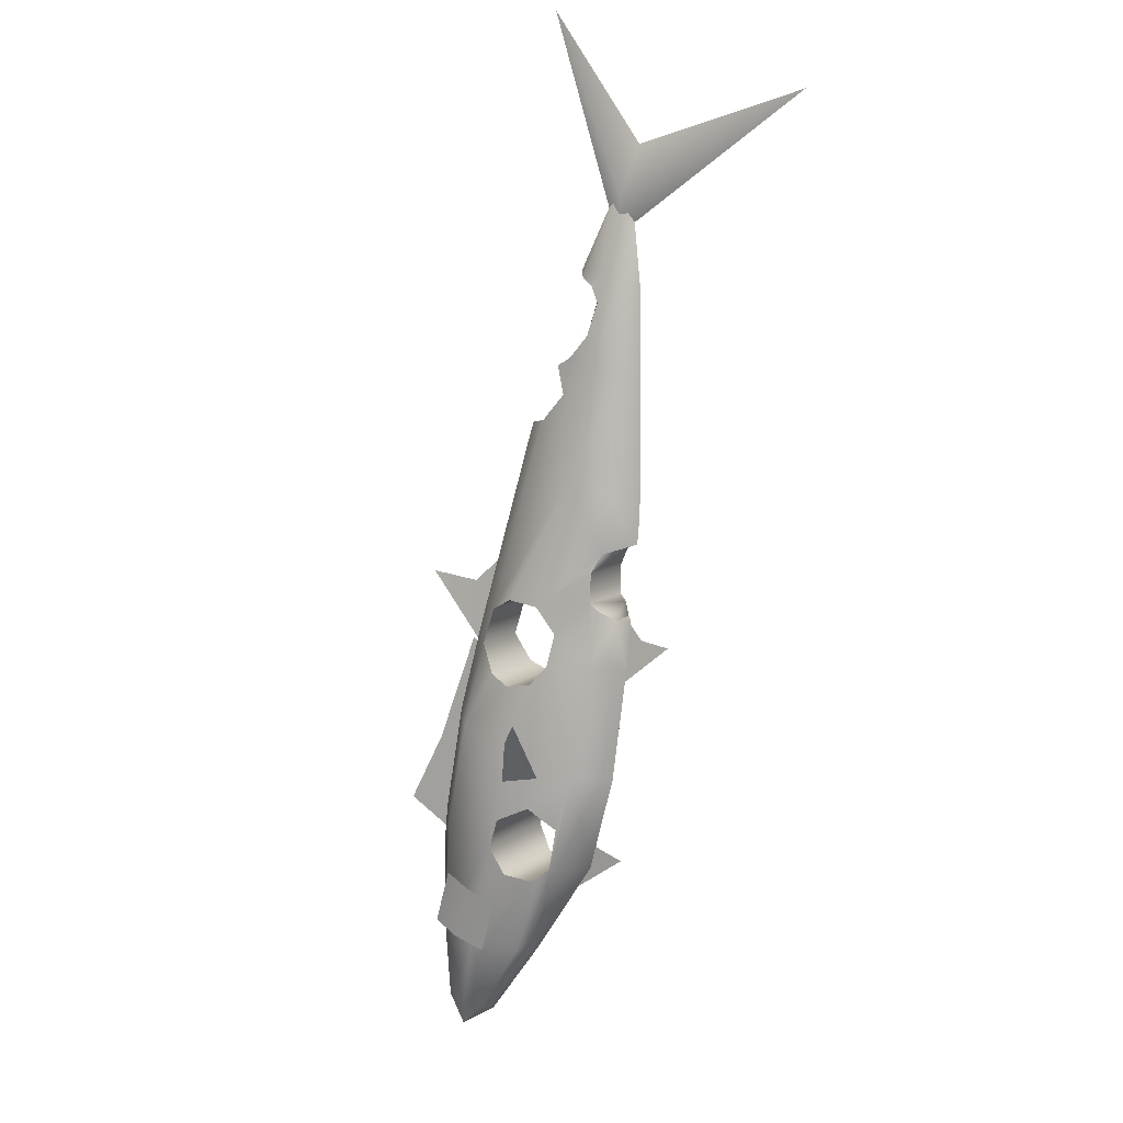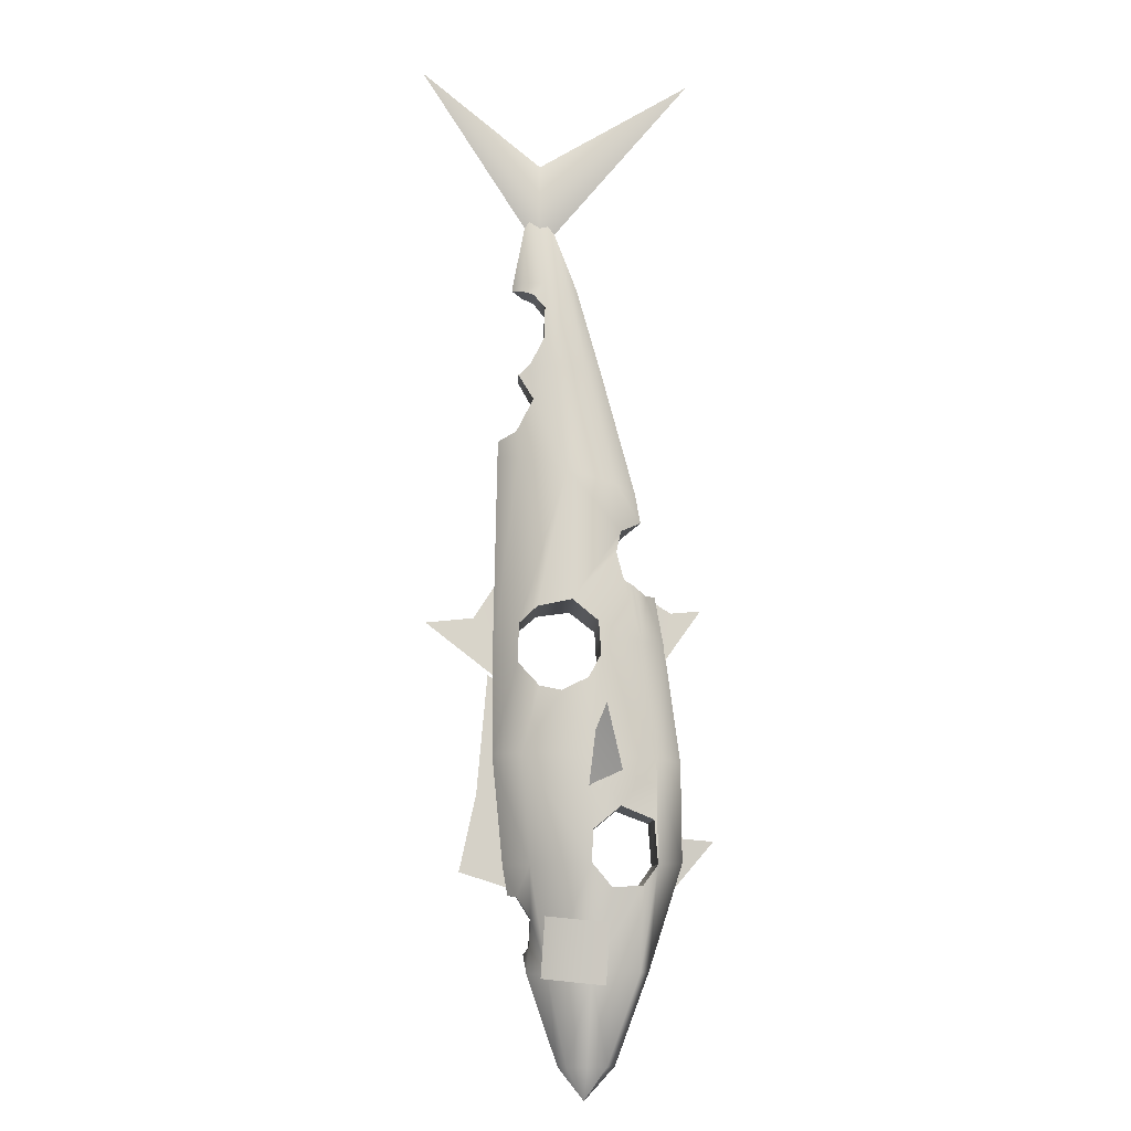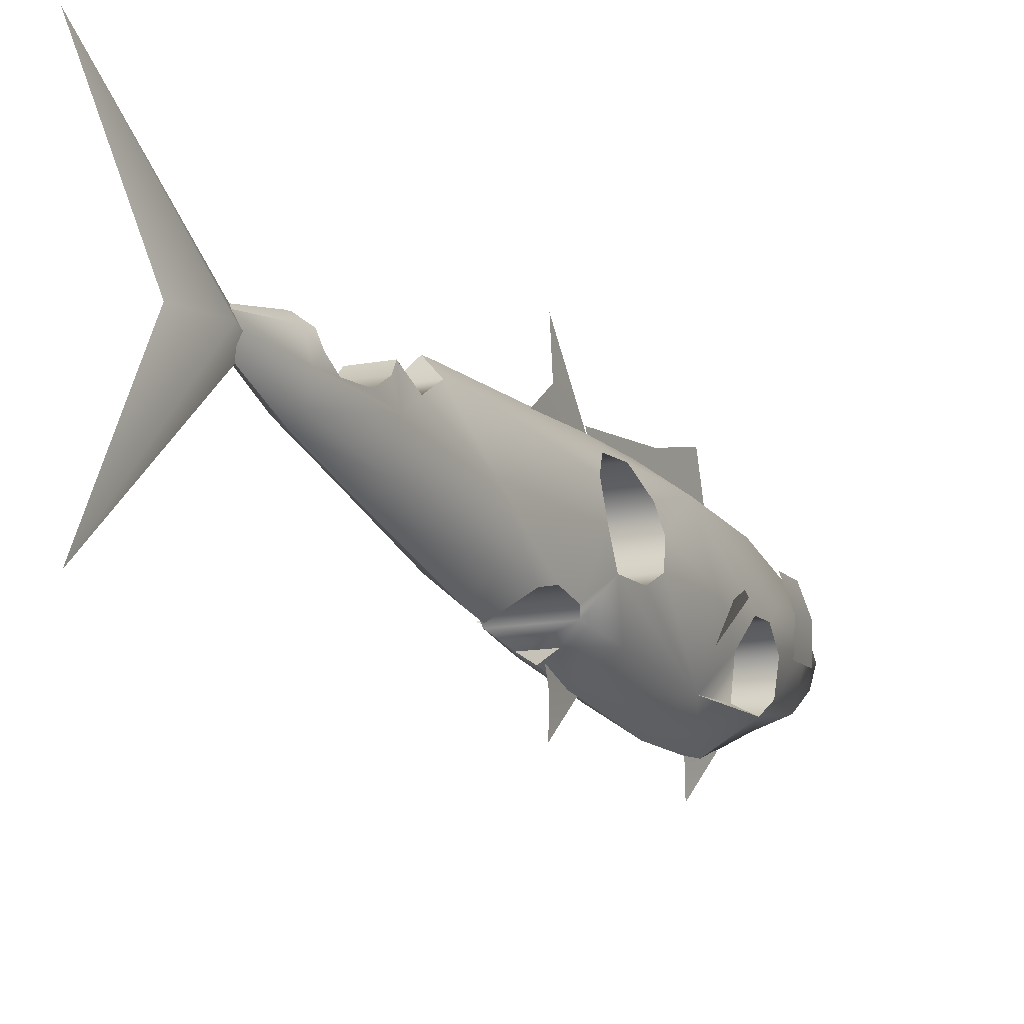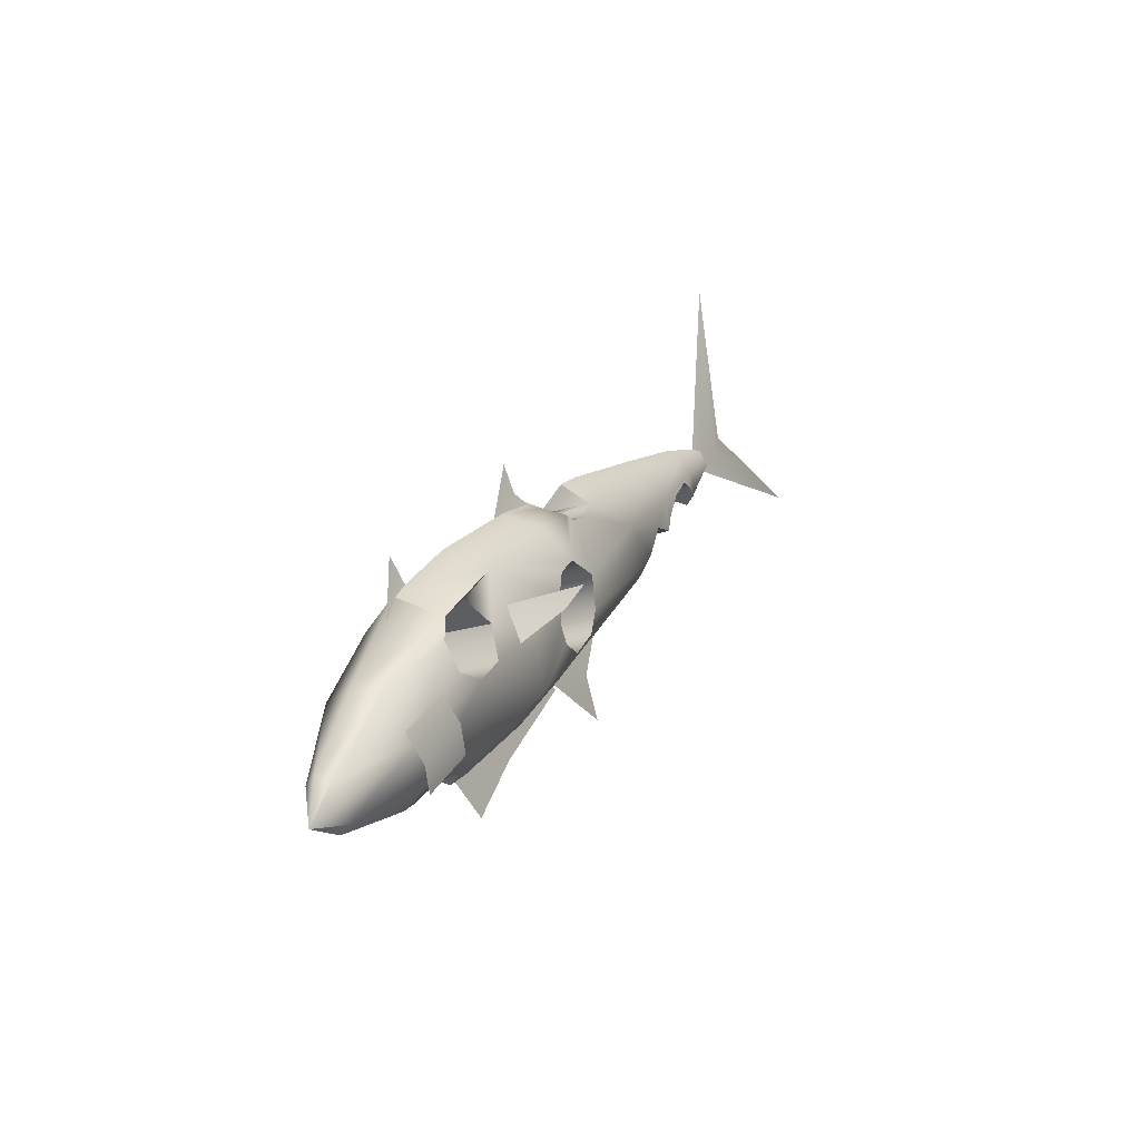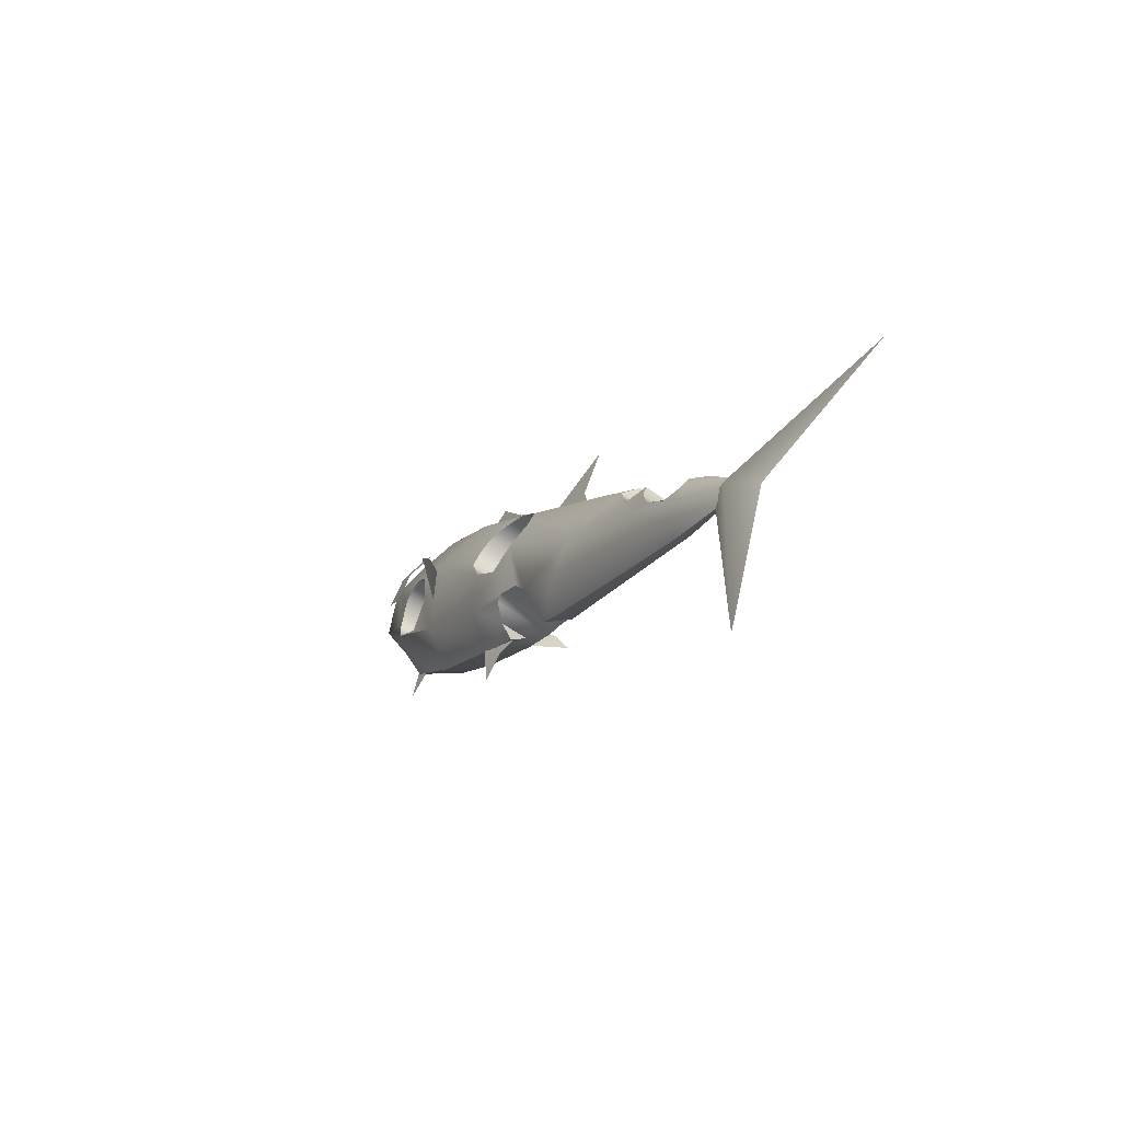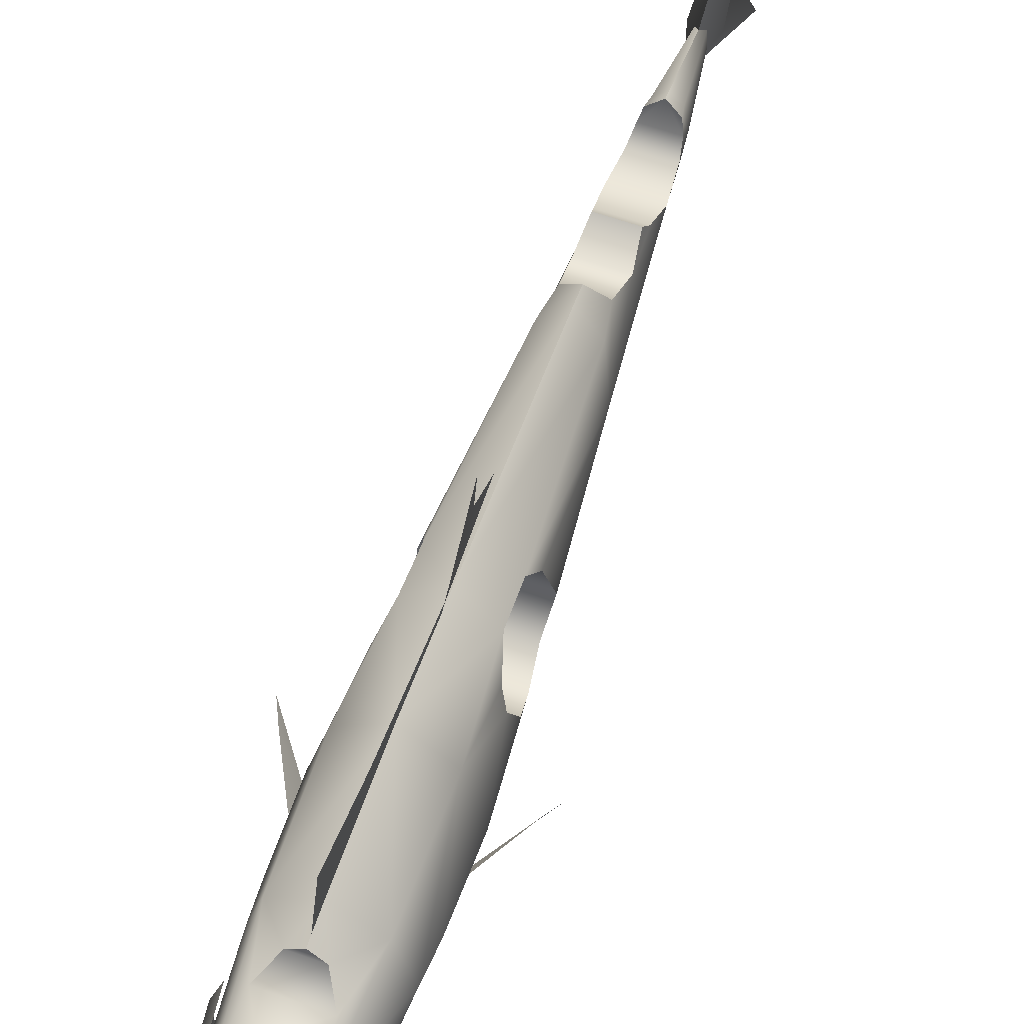
<metadata>
{"format":"obj","ext":"obj","renderer":"f3d","projection":"perspective","resolution":1024,"background":"white","views":[{"elev":36.6,"azim":121.4,"up":"+Y"},{"elev":14.6,"azim":87.7,"up":"+Y"},{"elev":-13.0,"azim":-130.8,"up":"+Z"},{"elev":-72.8,"azim":-159.6,"up":"+Y"},{"elev":71.4,"azim":-153.8,"up":"+Y"},{"elev":61.3,"azim":44.6,"up":"+Z"}]}
</metadata>
<code>
v 0.2099 -0.5065 0.09863
v 0.247 -0.4895 0.09863
v 0.2272 -0.4959 0.1117
v 0.2056 -0.5448 0.07798
v 0.2788 -0.5113 0.07798
v 0.2636 -0.5755 0.08958
v 0.2734 -0.5605 0.08144
v 0.2459 -0.5731 0.08144
v 0.2328 -0.6213 0.05484
v 0.2756 -0.6017 0.08497
v 0.3185 -0.5821 0.05484
v 0.3362 -0.5739 -0.009796
v 0.3499 -0.7174 0.02788
v 0.3572 -0.7141 -0.002222
v 0.3499 -0.7174 -0.03232
v 0.3185 -0.5821 -0.08255
v 0.3323 -0.7255 -0.04479
v 0.2756 -0.6017 -0.09838
v 0.2328 -0.6213 -0.08255
v 0.3147 -0.7335 -0.03232
v 0.2151 -0.6295 -0.009796
v 0.3074 -0.7369 -0.002222
v 0.3147 -0.7335 0.02788
v 0.3323 -0.7255 0.04034
v 0.2828 -0.4207 -0.01207
v 0.2623 -0.4314 0.07895
v 0.2667 -0.4326 -0.1115
v 0.2089 -0.4559 -0.1529
v 0.1479 -0.4859 -0.1113
v 0.1342 -0.4901 -0.01312
v 0.1554 -0.4804 0.07895
v 0.2089 -0.4559 0.1187
v 0.2654 -0.3751 -0.01544
v 0.1958 -0.2795 0.08797
v 0.2006 -0.2905 -0.1127
v 0.1458 -0.3183 -0.1542
v 0.08895 -0.3416 -0.1127
v 0.1107 -0.4459 -0.01544
v 0.08376 -0.3308 0.08797
v 0.06319 -0.3468 -0.01235
v 0.1388 -0.3029 0.1323
v 0.07058 -0.1541 -0.1329
v 0.1214 -0.1308 -0.09485
v 0.01971 -0.1774 -0.09485
v 0.02422 -0.2368 -0.01315
v 0.01409 -0.2027 -0.03277
v 0.07952 -0.04618 -0.07059
v 0.1162 -0.09919 -0.03028
v 0.07977 -0.05448 -0.08362
v -0.04157 -0.0169 -0.06795
v -0.08585 0.07043 0.01257
v -0.06418 0.05678 -0.06275
v 0.01272 -0.1464 0.08948
v 0.07878 -0.172 0.1305
v -0.05418 0.1183 0.1191
v -0.08155 0.09598 0.08788
v 0.1282 -0.1589 0.09291
v 0.1026 -0.1053 0.08948
v -0.06198 0.2082 0.06258
v -0.07848 0.2559 0.0332
v -0.08659 0.2581 0.06701
v -0.08295 0.2425 0.08511
v -0.08786 0.2516 -0.02166
v 0.00273 0.111 0.01257
v -0.001085 0.08569 -0.06275
v -0.1105 0.2412 -0.04438
v -0.02894 0.06316 -0.09394
v -0.1332 0.2309 -0.02166
v -0.1425 0.2266 0.0332
v -0.09267 0.1388 0.08982
v -0.1172 0.1829 0.06258
v -0.1517 0.3717 0.006021
v -0.1468 0.3776 0.04144
v -0.1665 0.3634 -0.008648
v -0.1824 0.3576 0.006021
v -0.19 0.3578 0.04144
v 0.03661 -0.2009 0.09291
v 0.1548 -0.1882 0.06076
v 0.04141 -0.2402 0.06076
v 0.1653 -0.1924 0.02723
v 0.03768 -0.2509 0.02827
v 0.1637 -0.1729 -0.01315
v 0.1446 -0.143 -0.03277
v -0.0008011 -0.1528 -0.03028
v -0.01842 -0.1249 0.00899
v 0.1066 -0.06763 0.00899
v 0.09915 -0.08002 0.06148
v -0.004159 -0.1273 0.06148
v 0.2214 -0.2744 -0.01235
v -0.01942 0.1244 0.08788
v -0.06456 0.1409 0.1175
v -0.04461 0.1608 0.08982
v -0.1295 0.2212 0.08511
v -0.1389 0.2342 0.06701
v -0.1007 0.2974 0.04448
v -0.1595 0.2705 0.04448
v -0.126 0.3422 0.04215
v -0.1769 0.3189 0.04215
v -0.1823 0.3402 0.05967
v -0.1385 0.3602 0.05967
v -0.1659 0.3621 0.09296
v -0.1456 0.365 0.07805
v -0.1546 0.3776 0.07685
v -0.1813 0.3486 0.07805
v -0.185 0.3637 0.07685
v -0.1704 0.3719 0.09152
v 0.353 -0.7706 0.002194
v -0.2403 0.5247 0.05617
v 0.03931 -0.08582 -0.1207
v 0.06077 -0.07737 -0.1056
v 0.03994 0.02044 -0.06795
v -0.00945 0.02063 -0.1016
v 0.01889 -0.09656 -0.1056
v -0.01084 -0.09599 -0.08362
v -0.01697 -0.09038 -0.07059
v -0.03271 -0.04926 -0.06012
v 0.05865 -0.007404 -0.06012
v 0.2797 -0.4599 -0.08867
v 0.1556 -0.5167 -0.08867
v 0.1518 -0.5211 -0.0425
v 0.2423 -0.3485 -0.05771
v 0.1261 -0.4243 -0.1072
v 0.2389 -0.3726 -0.1072
v 0.1057 -0.4111 -0.05771
v 0.2912 -0.4573 -0.0425
v 0.2121 -0.4629 0.1846
v 0.2229 -0.4865 0.1072
v 0.1635 -0.3569 0.1572
v 0.1631 -0.356 0.1209
v 0.092 -0.2008 0.1221
v 0.08824 -0.1926 0.1382
v 0.05523 -0.1169 0.2327
v 0.08826 -0.1949 0.1273
v 0.04639 -0.1134 0.1593
v 0.01862 -0.059 0.1179
v 0.04687 -0.1065 -0.1908
v 0.08462 -0.1804 -0.1296
v 0.04806 -0.1093 -0.1449
v 0.03499 -0.0912 -0.113
v 0.2461 -0.1855 -0.03549
v 0.22 -0.3002 -0.06117
v 0.2449 -0.228 -0.01917
v 0.2402 -0.3166 -0.009989
v 0.1966 -0.4266 -0.2006
v 0.2196 -0.4951 -0.1376
v 0.1934 -0.4225 -0.1549
v 0.1811 -0.3992 -0.1392
v -0.3181 0.6943 0.2315
v -0.2517 0.5495 0.04604
v -0.2364 0.4699 0.04899
v -0.1934 0.4222 0.04846
v -0.2016 0.4859 0.04899
v -0.3074 0.671 -0.1906
v -0.02025 -0.3076 -0.03549
v 0.08365 -0.3627 -0.06117
v 0.01268 -0.3343 -0.01917
v 0.08289 -0.3887 -0.009989
v 0.3425 -0.5833 0.01999
v 0.3164 -0.496 0.00969
v 0.3 -0.4974 0.0576
v 0.3269 -0.5846 0.06499
v 0.3413 -0.5904 -0.03083
v 0.3143 -0.5031 -0.03822
v 0.2181 -0.6403 0.01999
v 0.2292 -0.6294 0.06499
v 0.1807 -0.552 0.0576
v 0.169 -0.5635 0.00969
v 0.2242 -0.644 -0.03083
v 0.1757 -0.5666 -0.03822
g body holyMackerel holeyMackerel
f 1 2 3
f 2 1 4 5
f 6 7 8
f 8 7 5 4
f 8 9 10 6
f 7 6 10 11
f 12 11 13 14
f 12 14 15 16
f 16 15 17 18
f 19 18 17 20
f 21 19 20 22
f 21 22 23 9
f 9 23 24 10
f 11 10 24 13
f 25 26 11 12
f 27 16 18 28
f 29 28 18 19
f 30 21 9 31
f 4 9 8
f 2 26 32 3
f 25 33 34 26
f 35 27 28 36
f 37 36 28 29
f 38 39 40
f 41 39 31 32
f 41 32 26 34
f 42 43 35 36
f 42 36 37 44
f 45 46 37 40
f 47 48 43 49
f 50 51 52
f 53 54 55 56
f 57 58 54
f 59 60 61 62
f 63 60 64 65
f 66 63 65 67
f 66 67 52 68
f 68 52 51 69
f 70 71 51 56
f 60 63 72 73
f 63 66 74 72
f 68 75 74 66
f 69 76 75 68
f 77 53 58 57
f 77 57 78 79
f 79 78 80 81
f 81 80 82 45
f 45 82 83 46
f 84 46 83 48
f 85 84 48 86
f 85 86 87 88
f 88 87 58 53
f 80 89 82
f 78 57 34
f 83 35 43 48
f 83 82 89 35
f 81 45 40
f 77 79 39
f 77 39 41 54
f 41 34 57 54
f 58 87 64 90
f 87 86 64
f 88 53 56 51
f 85 88 51
f 91 92 70
f 70 92 59 71
f 71 59 62 93
f 94 93 62 61
f 94 61 95 96
f 96 95 97 98
f 99 98 97 100
f 101 100 102
f 91 70 56 55
f 92 91 55 90
f 100 97 73
f 102 100 73 103
f 94 96 69
f 99 104 105 76
f 104 101 106 105
f 103 106 101 102
f 14 13 107
f 15 14 107
f 17 15 107
f 20 17 107
f 22 20 107
f 23 22 107
f 24 23 107
f 13 24 107
f 103 73 108
f 73 72 108
f 72 74 108
f 74 75 108
f 75 76 108
f 76 105 108
f 105 106 108
f 106 103 108
f 109 110 42
f 65 111 112 67
f 52 67 112 50
f 113 109 42
f 110 49 43 42
f 113 42 44 114
f 113 110 109
f 114 115 47 49
f 116 117 47 115
f 50 111 117 116
f 112 111 50
f 118 16 27
f 119 19 21 120
f 121 35 89
f 37 29 122
f 120 21 30
f 123 122 29 27
f 121 124 122 123
f 33 38 124 121
f 38 33 25 30
f 30 25 125 120
f 120 125 118 119
f 119 118 27 29
f 12 125 25
f 12 16 118 125
f 119 29 19
f 40 124 38
f 121 89 33
f 37 122 124
f 35 123 27
f 32 31 1 3
f 2 5 26
f 4 31 9
f 1 31 4
f 26 5 11
f 11 5 7
f 37 124 40
f 81 40 39 79
f 34 89 80 78
f 121 123 35
f 77 54 53
f 54 58 90 55
f 59 64 60
f 86 48 47 117
f 86 117 111 64
f 64 111 65
f 60 95 61
f 73 97 95 60
f 76 98 99
f 69 96 98 76
f 69 71 93 94
f 92 90 64 59
f 51 71 69
f 99 101 104
f 99 100 101
f 34 33 89
f 30 31 39 38
f 37 46 84 44
f 114 49 110 113
f 114 44 84 115
f 115 84 85 116
f 116 85 51 50
g cFin fins_tail holyMackerel holeyMackerel
f 126 127 128
f 127 129 128
f 130 131 129
f 129 131 128
g lFin1 fins_tail holyMackerel holeyMackerel
f 132 133 134
f 133 135 134
g lFin2 fins_tail holyMackerel holeyMackerel
f 136 137 138
f 137 139 138
g lFin fins_tail holyMackerel holeyMackerel
f 140 141 142
f 141 143 142
g lFin3 fins_tail holyMackerel holeyMackerel
f 144 145 146
f 145 147 146
g tail fins_tail holyMackerel holeyMackerel
f 148 149 150
f 148 151 152
f 149 148 152
f 153 149 152
f 151 153 152
f 148 150 151
f 150 153 151
f 149 153 150
g lFin4 fins_tail holyMackerel holeyMackerel
f 154 155 156
f 155 157 156
g pPlane1 eyes holyMackerel holeyMackerel
f 158 159 160 161
f 162 163 159 158
g pPlane2 eyes holyMackerel holeyMackerel
f 164 165 166 167
f 168 164 167 169

</code>
